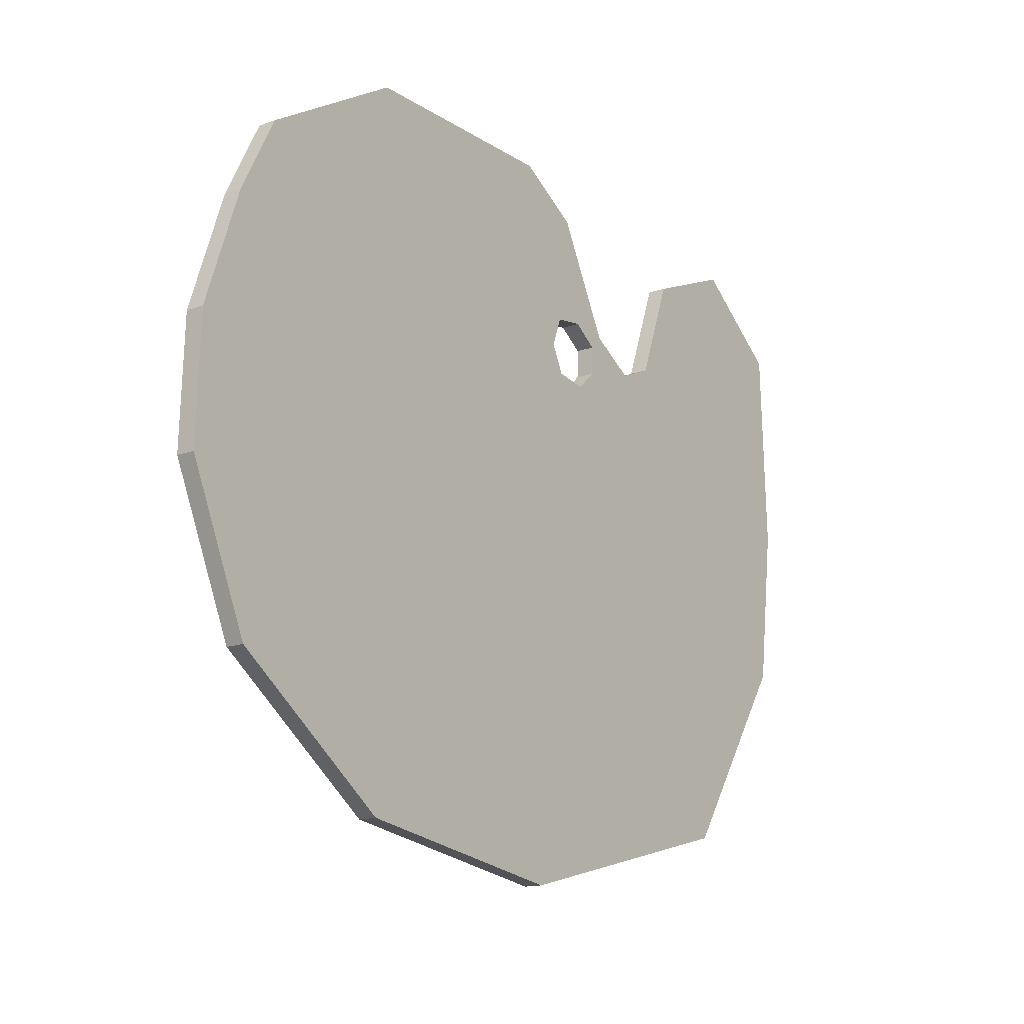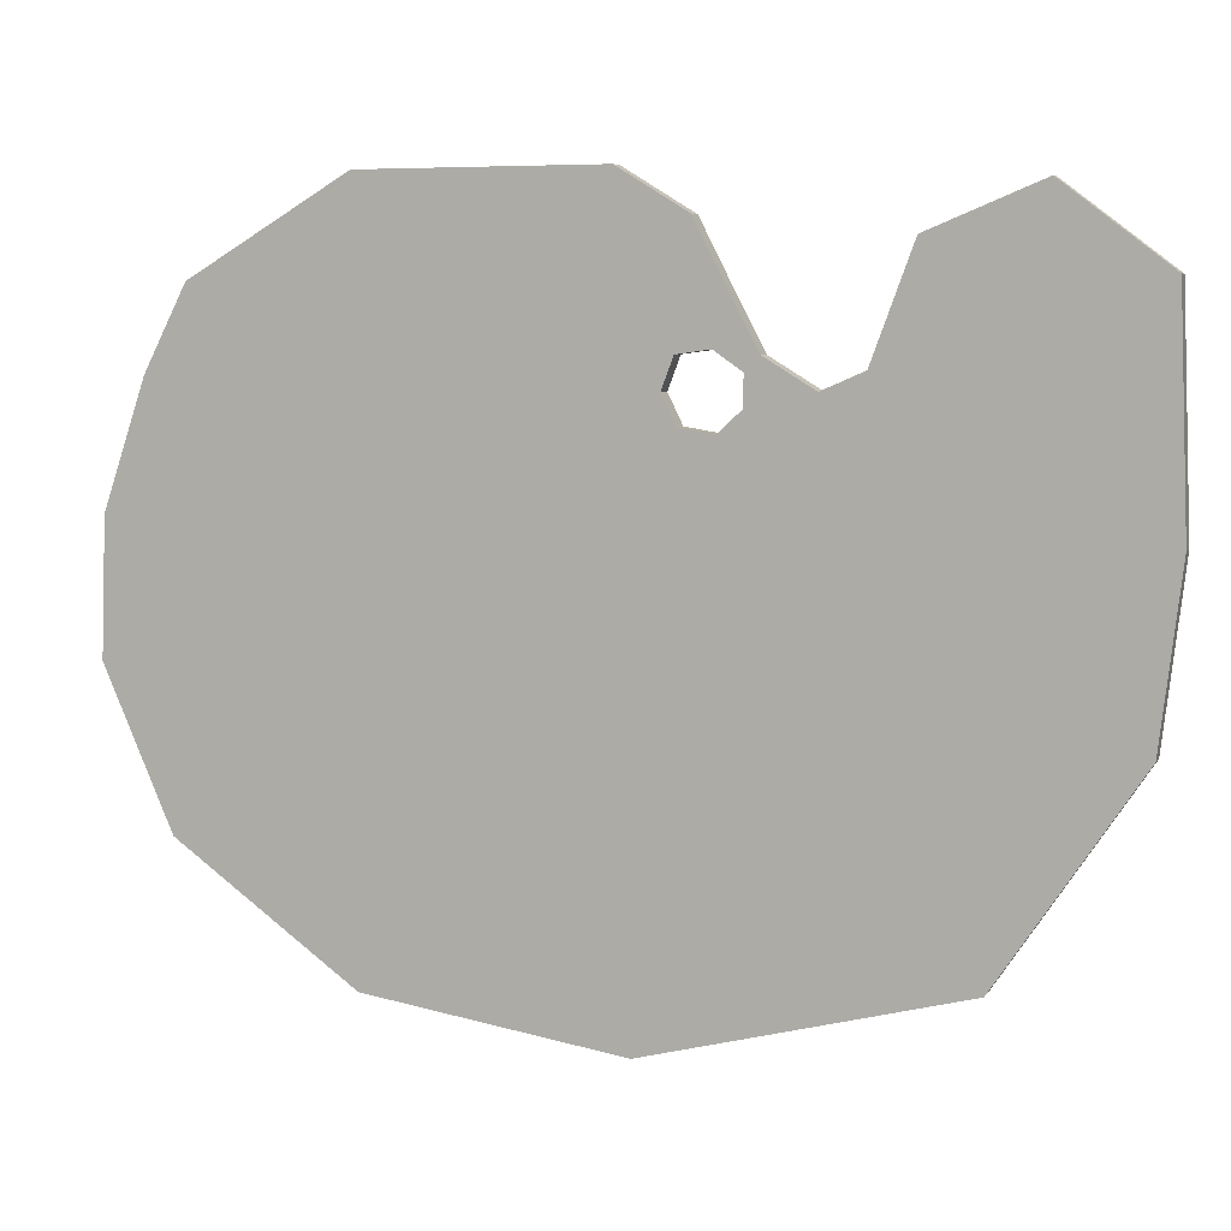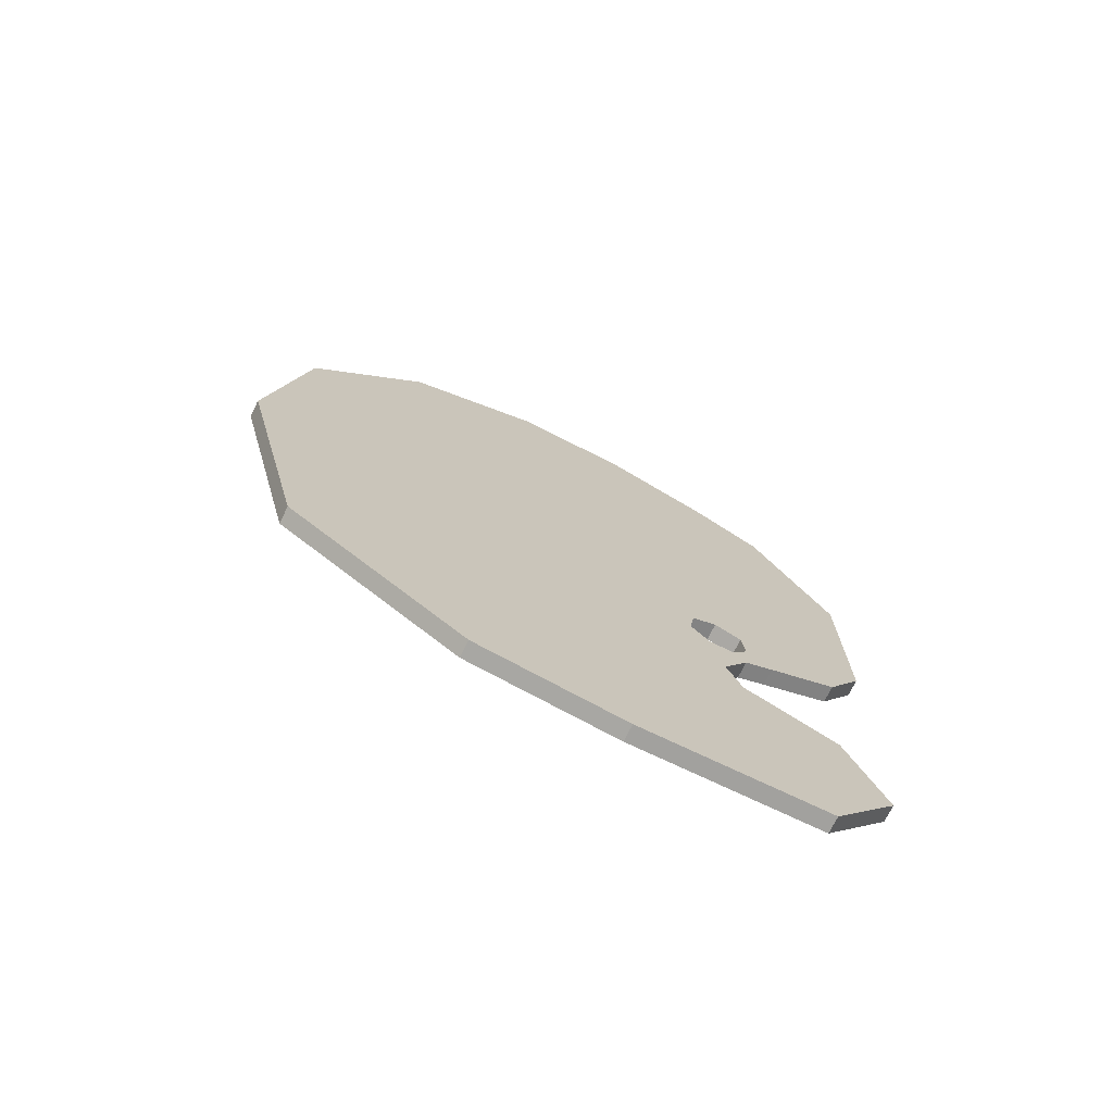
<metadata>
{"format":"obj","ext":"obj","renderer":"f3d","projection":"perspective","resolution":1024,"background":"white","views":[{"elev":-15.3,"azim":-143.3,"up":"+Z"},{"elev":5.9,"azim":-71.4,"up":"+Z"},{"elev":-72.7,"azim":-116.4,"up":"+Y"}]}
</metadata>
<code>
g Paint_Palette_Cube.025
v 0.4535 0.776 -5.177
v 0.5575 0.7645 -6.492
v 0.4424 -0.4067 -5.32
v 0.6265 -0.5164 -6.38
v 0.5976 0.9239 -5.945
v 0.6044 -0.6229 -5.806
v 0.7535 0.2287 -6.675
v 0.6138 0.2383 -5.024
v 0.6069 0.2968 -5.986
v 0.3772 0.8136 -5.263
v 0.4423 0.7802 -6.457
v 0.6052 -0.07252 -6.59
v 0.4331 -0.4492 -6.451
v 0.5569 -0.5853 -5.482
v 0.4067 -0.4241 -5.23
v 0.4389 0.61 -5.15
v 0.56 0.7622 -5.648
v 0.5513 -0.2669 -5.739
v 0.4888 -0.6403 -5.83
v 0.4633 1.083 -5.859
v 0.7082 0.4573 -6.621
v 0.625 -0.1066 -5.218
v 0.6917 0.6694 -5.951
v 0.5774 0.1486 -5.359
v 0.5046 0.2012 -4.963
v 0.6104 0.1265 -6.725
v 0.5302 0.5509 -6.478
v 0.4091 -0.1351 -5.124
v 0.6331 -0.1069 -5.426
v 0.3905 0.9177 -5.607
v 0.6023 0.499 -5.495
v 0.3749 0.6064 -4.966
v 0.4646 -0.4173 -5.573
v 0.5271 -0.3305 -6.583
v 0.3599 0.8406 -5.24
v 0.3599 0.8058 -6.486
v 0.3599 -0.4771 -6.479
v 0.3599 -0.4509 -5.205
v 0.3599 -0.6765 -5.832
v 0.3599 1.121 -5.862
v 0.3599 0.2016 -4.927
v 0.3599 0.1237 -6.765
v 0.3599 0.5665 -6.508
v 0.3599 -0.1493 -5.095
v 0.3599 0.9493 -5.599
v 0.3599 0.6245 -4.93
v 0.3599 -0.4438 -5.563
v 0.3599 -0.3533 -6.618
v 0.4535 3.413 -5.01
v 0.5605 2.364 -5.545
v 0.4424 2.811 -3.93
v 0.6265 1.999 -4.303
v 0.5976 2.769 -5.43
v 0.6044 2.279 -3.977
v 0.7535 1.843 -5.105
v 0.6138 3.34 -4.455
v 0.6069 2.481 -4.892
v 0.3772 3.35 -5.078
v 0.3967 2.244 -5.66
v 0.6052 1.872 -4.794
v 0.4331 1.827 -4.393
v 0.5569 2.591 -3.827
v 0.4067 2.887 -3.929
v 0.4389 3.372 -4.847
v 0.56 2.976 -5.185
v 0.5513 2.483 -4.269
v 0.4888 2.25 -3.971
v 0.4633 2.91 -5.563
v 0.7014 1.93 -5.307
v 0.625 3.024 -4.216
v 0.6917 2.662 -5.047
v 0.5774 2.997 -4.507
v 0.5046 3.381 -4.397
v 0.6104 1.785 -5.031
v 0.4851 1.946 -5.421
v 0.4091 3.099 -4.153
v 0.6331 2.833 -4.299
v 0.3905 3.076 -5.311
v 0.6023 3.012 -4.882
v 0.3749 3.539 -4.77
v 0.4646 2.575 -3.822
v 0.5271 1.744 -4.555
v 0.3599 3.382 -5.094
v 0.2776 2.094 -5.779
v 0.3599 1.736 -4.379
v 0.3599 2.899 -3.896
v 0.3599 2.234 -3.938
v 0.3599 2.923 -5.599
v 0.3599 3.414 -4.383
v 0.3599 1.716 -5.044
v 0.2907 1.793 -5.493
v 0.3599 3.12 -4.128
v 0.3599 3.096 -5.337
v 0.3599 3.579 -4.772
v 0.3599 2.573 -3.718
v 0.3599 1.658 -4.548
v 0.4535 5.277 -2.503
v 0.5575 5.333 -3.817
v 0.4424 4.103 -2.707
v 0.6265 4.048 -3.771
v 0.5976 5.464 -3.262
v 0.6044 3.912 -3.204
v 0.7535 4.808 -4.028
v 0.6138 4.732 -2.378
v 0.6069 4.84 -3.335
v 0.3772 5.319 -2.587
v 0.4423 5.347 -3.781
v 0.6052 4.503 -3.958
v 0.4331 4.119 -3.839
v 0.5569 3.933 -2.878
v 0.4067 4.062 -2.63
v 0.4389 5.11 -2.485
v 0.56 5.288 -2.974
v 0.5513 4.265 -3.118
v 0.4888 3.896 -3.229
v 0.4633 5.618 -3.168
v 0.7082 5.033 -3.961
v 0.625 4.398 -2.59
v 0.6917 5.21 -3.281
v 0.5774 4.66 -2.717
v 0.5046 4.692 -2.319
v 0.6104 4.708 -4.083
v 0.5302 5.119 -3.814
v 0.4091 4.363 -2.499
v 0.6331 4.408 -2.798
v 0.3905 5.441 -2.925
v 0.6023 5.017 -2.835
v 0.3749 5.097 -2.302
v 0.4646 4.106 -2.96
v 0.5271 4.245 -3.965
v 0.3599 5.345 -2.562
v 0.3599 5.374 -3.809
v 0.3599 4.093 -3.869
v 0.3599 4.022 -2.613
v 0.3599 3.86 -3.232
v 0.3599 5.657 -3.169
v 0.3599 4.69 -2.283
v 0.3599 4.708 -4.123
v 0.3599 5.137 -3.843
v 0.3599 4.343 -2.474
v 0.3599 5.472 -2.915
v 0.3599 5.113 -2.265
v 0.3599 4.079 -2.952
v 0.3599 4.224 -4
v 0.4535 -2.242 -5.81
v 0.5575 -3.245 -6.661
v 0.4424 -3.124 -5.009
v 0.6265 -3.997 -5.618
v 0.5976 -2.726 -6.424
v 0.6044 -3.633 -5.163
v 0.7535 -3.734 -6.375
v 0.6138 -2.478 -5.303
v 0.6069 -3.167 -5.976
v 0.3772 -2.282 -5.894
v 0.4423 -3.208 -6.65
v 0.6052 -3.866 -6.092
v 0.4331 -4.007 -5.716
v 0.5569 -3.363 -4.979
v 0.4067 -3.067 -4.936
v 0.4389 -2.33 -5.667
v 0.56 -2.608 -6.107
v 0.5513 -3.349 -5.388
v 0.4888 -3.662 -5.165
v 0.4633 -2.558 -6.488
v 0.7082 -3.543 -6.513
v 0.625 -2.85 -5.169
v 0.6917 -2.897 -6.235
v 0.5774 -2.79 -5.454
v 0.5046 -2.456 -5.235
v 0.6104 -3.838 -6.33
v 0.5302 -3.374 -6.49
v 0.4091 -2.798 -5.086
v 0.6331 -3.008 -5.305
v 0.3905 -2.475 -6.198
v 0.6023 -2.664 -5.808
v 0.3749 -2.194 -5.544
v 0.4646 -3.322 -5.166
v 0.5271 -4.03 -5.892
v 0.3598 -2.247 -5.9
v 0.3598 -3.213 -6.688
v 0.3598 -4.047 -5.713
v 0.3598 -3.066 -4.9
v 0.3598 -3.687 -5.139
v 0.3598 -2.535 -6.519
v 0.3602 -2.423 -5.207
v 0.3598 -3.871 -6.355
v 0.3599 -3.386 -6.521
v 0.3598 -2.785 -5.056
v 0.3598 -2.448 -6.217
v 0.3598 -2.155 -5.534
v 0.3599 -3.332 -5.139
v 0.3598 -4.071 -5.897
v 0.5375 1.986 -3.522
v 0.3906 -0.3667 -4.306
v 0.5504 1.643 -3.02
v 0.4554 -1.176 -4.229
v 0.4609 -0.2658 -3.932
v 0.427 -1.244 -3.837
v 0.5179 -0.7054 -4.431
v 0.4683 2.005 -2.853
v 0.4643 -0.6623 -3.96
v 0.2828 -0.3356 -3.466
v 0.3159 -0.3567 -4.282
v 0.4637 -0.8958 -4.373
v 0.3112 -1.134 -4.278
v 0.434 -1.22 -3.616
v 0.2964 -1.118 -3.444
v 0.521 1.805 -3.573
v 0.4433 -0.3681 -3.729
v 0.444 -1.019 -3.792
v 0.343 -1.255 -3.854
v 0.3278 -0.1655 -3.873
v 0.5013 -0.5609 -4.394
v 0.4733 2.273 -3.334
v 0.4953 -0.4268 -3.936
v 0.4535 -0.756 -3.532
v 0.3539 -0.7228 -3.262
v 0.4278 -0.77 -4.465
v 0.3705 -0.5017 -4.296
v 0.2966 -0.9354 -3.371
v 0.4739 -0.9176 -3.578
v 0.2874 -0.2698 -3.701
v 0.4626 -0.5345 -3.625
v 0.2838 -0.4666 -3.264
v 0.3261 -1.114 -3.678
v 0.3701 -1.059 -4.368
v 0.2702 -0.3185 -3.45
v 0.2702 -0.3405 -4.302
v 0.2702 -1.152 -4.297
v 0.2702 -1.135 -3.427
v 0.2702 -1.278 -3.855
v 0.2702 -0.141 -3.875
v 0.2702 -0.7225 -3.237
v 0.2702 -0.7718 -4.492
v 0.2702 -0.4918 -4.316
v 0.2702 -0.9444 -3.352
v 0.2702 -0.2498 -3.696
v 0.2702 -0.4552 -3.239
v 0.2702 -1.131 -3.671
v 0.2702 -1.073 -4.392
v 0.5405 1.768 -2.874
v 0.607 1.573 -3.377
v 0.5447 2.24 -3.087
v 0.5416 1.858 -3.282
v 0.5194 1.907 -2.807
v 0.5208 2.078 -3.412
v 0.5285 2.088 -3.11
v 0.3463 2.259 -3.372
v 0.3097 1.685 -3.677
v 0.3463 1.526 -3.053
v 0.3463 2.044 -2.838
v 0.3463 1.748 -2.857
v 0.3463 2.055 -3.597
v 0.3463 2.273 -3.055
v 0.3463 1.517 -3.35
v 0.3463 2.132 -3.48
v 0.3463 1.899 -2.759
v 0.4942 0.8846 -2.716
v 0.3931 1.068 -2.631
v 0.458 0.9671 -2.997
v 0.3991 1.205 -2.875
v 0.564 0.8493 -2.897
v 0.4872 1.188 -2.75
v 0.456 1.019 -2.608
v 0.4577 1.106 -2.915
v 0.4673 1.111 -2.762
v 0.3477 1.198 -2.895
v 0.3024 0.9061 -3.05
v 0.3477 0.8251 -2.733
v 0.3477 1.088 -2.623
v 0.3477 1.205 -2.734
v 0.3477 0.8205 -2.883
v 0.3477 1.133 -2.949
v 0.3477 1.015 -2.583
v 0.4694 3.165 -0.854
v 0.5408 3.875 -0.8671
v 0.4628 3.105 -1.438
v 0.5742 3.689 -1.723
v 0.5567 3.717 -0.6428
v 0.5608 3.393 -1.525
v 0.7134 3.785 -1.331
v 0.5665 2.974 -1.197
v 0.5623 3.642 -1.016
v 0.4233 3.233 -0.8066
v 0.4627 3.942 -0.9661
v 0.5467 3.66 -1.444
v 0.4571 3.731 -1.728
v 0.5321 3.188 -1.518
v 0.4412 3.035 -1.476
v 0.4606 3.11 -0.9857
v 0.534 3.495 -0.7604
v 0.5287 3.409 -1.307
v 0.4908 3.404 -1.539
v 0.4754 3.691 -0.5365
v 0.619 3.835 -1.026
v 0.5733 3.079 -1.288
v 0.6136 3.68 -0.7925
v 0.5445 3.199 -1.167
v 0.5004 2.929 -1.22
v 0.5645 3.966 -1.482
v 0.5159 3.917 -1.106
v 0.4426 3.005 -1.333
v 0.5782 3.227 -1.241
v 0.4313 3.499 -0.6524
v 0.5596 3.344 -0.9528
v 0.4219 2.984 -1.017
v 0.4762 3.276 -1.406
v 0.5141 3.804 -1.75
v 0.3123 3.222 -0.7931
v 0.3123 3.956 -0.9775
v 0.3123 3.739 -1.76
v 0.3123 3.01 -1.508
v 0.3123 3.399 -1.561
v 0.3123 3.699 -0.5143
v 0.3123 2.902 -1.23
v 0.3123 3.979 -1.522
v 0.3123 3.926 -1.137
v 0.3123 2.981 -1.353
v 0.3123 3.499 -0.6327
v 0.3123 2.963 -1.007
v 0.3123 3.259 -1.443
v 0.3123 3.816 -1.782
v 0.404 -6.392 -6.392
v 0.404 5.725 -4.905
v 0.404 5.386 3.233
v 0.404 -1.392 -7.664
v 0.404 2.774 -7.028
v 0.404 2.774 4.782
v 0.404 6.848 -2.34
v 0.404 6.772 -0.156
v 0.404 -8.616 -3.087
v 0.404 -8.952 -0.311
v 0.404 -1.392 -0.311
v 0.404 -1.392 -2.521
v 0.404 2.774 -0.311
v 0.404 2.774 -2.521
v 0.404 -6.132 -0.311
v 0.404 -4.537 -2.521
v 0.404 -5.368 3.795
v 0.404 -7.146 4.531
v 0.404 -6.59 0.3236
v 0.404 -8.819 3.257
v 0.404 -2.006 2.201
v 0.404 -2.983 1.468
v 0.404 -2.043 1.215
v 0.404 -2.935 2.755
v 0.404 -2.544 2.275
v 0.404 -4.032 1.709
v 0.404 -3.664 1.189
v 0.404 -3.672 0.7095
v 0.404 -4.816 0.8002
v 0.404 -4.705 2.001
v 0.404 -3.23 2.198
v 0.404 -2.994 1.962
v 0.404 -1.392 2.247
v 0.404 2.774 1.645
v 0.404 6.079 1.882
v 0.404 -1.392 1.718
v 0.404 -1.811 1.689
v 0.404 2.774 0.6667
v 0.404 -2.612 1.121
v 0.404 -3.412 -0.311
v 0.404 -2.912 0.3693
v 0.08499 -6.392 -6.392
v 0.08499 5.725 -4.905
v 0.08499 5.386 3.233
v 0.08499 -1.392 -7.664
v 0.08499 2.774 -7.028
v 0.08499 2.774 4.782
v 0.08499 6.848 -2.34
v 0.08499 6.772 -0.156
v 0.08499 -8.616 -3.087
v 0.08499 -8.952 -0.311
v 0.08499 -1.392 -0.311
v 0.08499 -1.392 -2.521
v 0.08499 2.774 -0.311
v 0.08499 2.774 -2.521
v 0.08499 -6.132 -0.311
v 0.08499 -4.537 -2.521
v 0.08499 -5.368 3.795
v 0.08499 -7.146 4.531
v 0.08499 -6.59 0.3236
v 0.08499 -8.819 3.257
v 0.08499 -2.006 2.201
v 0.08499 -2.983 1.468
v 0.08499 -2.043 1.215
v 0.08499 -2.935 2.755
v 0.08499 -2.544 2.275
v 0.08499 -4.032 1.709
v 0.08499 -3.664 1.189
v 0.08499 -3.672 0.7095
v 0.08499 -4.816 0.8002
v 0.08499 -4.705 2.001
v 0.08499 -3.23 2.198
v 0.08499 -2.994 1.962
v 0.08499 -1.392 2.247
v 0.08499 2.774 1.645
v 0.08499 6.079 1.882
v 0.08499 -1.392 1.718
v 0.08499 -1.811 1.689
v 0.08499 2.774 0.6667
v 0.08499 -2.612 1.121
v 0.08499 -3.412 -0.311
v 0.08499 -2.912 0.3693
v 0.404 -1.123 4.787
v 0.404 -2.243 4.104
v 0.404 -1.926 4.02
v 0.404 -1.744 4.034
v 0.08499 -2.243 4.104
v 0.08499 -1.123 4.787
v 0.08499 -1.744 4.034
v 0.08499 -1.926 4.02
f 346 347 343 407 406
f 336 334 326 327
f 334 338 323 326
f 346 406 409 387
f 357 360 335 330
f 341 340 342 332
f 329 336 327 324
f 334 333 362 338
f 337 332 331 338
f 341 332 337
f 336 335 333 334
f 329 330 335 336
f 352 339 340 341 351
f 333 345 361 363
f 338 331 323
f 355 358 360 356
f 328 405 408 355 356
f 351 341 337 362 363 350
f 348 352 351 349
f 349 344 354 353 348
f 354 347 346 353
f 359 345 333 358
f 356 325 328
f 358 333 335 360
f 343 359 358 355
f 325 356 360 357
f 351 350 349
f 361 344 349 350 363
f 362 333 363
f 362 337 338
f 377 368 367 375
f 375 367 364 379
f 387 409 412 384 388
f 398 371 376 401
f 382 373 383 381
f 370 365 368 377
f 375 379 403 374
f 378 379 372 373
f 382 378 373
f 377 375 374 376
f 370 377 376 371
f 393 392 382 381 380
f 374 404 402 386
f 379 364 372
f 396 397 401 399
f 412 411 396 384
f 392 391 404 403 378 382
f 389 390 392 393
f 390 389 394 395 385
f 395 394 387 388
f 400 399 374 386
f 397 369 366
f 399 401 376 374
f 384 396 399 400
f 366 398 401 397
f 392 390 391
f 402 404 391 390 385
f 403 404 374
f 403 379 378
f 344 361 402 385
f 340 339 380 381
f 331 332 373 372
f 369 397 396 411 410
f 324 327 368 365
f 342 340 381 383
f 359 343 384 400
f 343 347 388 384
f 326 323 364 367
f 332 342 383 373
f 353 346 387 394
f 408 407 343 355
f 354 344 385 395
f 323 331 372 364
f 352 348 389 393
f 327 326 367 368
f 361 345 386 402
f 330 329 370 371
f 328 325 366 369
f 345 359 400 386
f 339 352 393 380
f 329 324 365 370
f 348 353 394 389
f 357 330 371 398
f 325 357 398 366
f 347 354 395 388
f 405 406 407 408
f 409 410 411 412
f 405 410 409 406
f 405 328 369 410
f 82 60 52 61
f 81 62 51 63
f 58 80 64 49
f 79 65 49 64
f 55 69 71 57
f 78 65 53 68
f 77 72 56 70
f 76 70 56 73
f 75 69 55 74
f 59 50 69 75
f 63 51 70 76
f 62 77 70 51
f 54 66 77 62
f 66 57 72 77
f 60 55 57 66
f 58 49 65 78
f 61 52 54 67
f 69 50 53 71
f 72 79 64 56
f 57 71 79 72
f 71 53 65 79
f 73 56 64 80
f 67 54 62 81
f 74 55 60 82
f 68 53 50 59
f 52 60 66 54
f 58 78 93 83
f 74 82 96 90
f 80 58 83 94
f 73 80 94 89
f 61 67 87 85
f 68 59 84 88
f 75 74 90 91
f 81 63 86 95
f 59 75 91 84
f 67 81 95 87
f 76 73 89 92
f 78 68 88 93
f 82 61 85 96
f 63 76 92 86
f 247 246 214 243
f 244 193 246 247
f 245 257 252 241
f 246 256 248 214
f 241 244 247 245
f 242 208 193 244
f 193 253 256 246
f 195 242 244 241
f 250 255 242 195
f 241 252 250 195
f 255 249 208 242
f 248 254 243 214
f 200 251 257 245
f 254 251 200 243
f 208 249 253 193
f 245 247 243 200
f 266 265 261 263
f 269 258 264 274
f 260 268 273 265
f 265 273 267 261
f 262 260 265 266
f 269 272 262 258
f 272 268 260 262
f 267 271 263 261
f 259 270 274 264
f 271 270 259 263
f 264 266 263 259
f 258 262 266 264
f 34 12 4 13
f 33 14 3 15
f 10 32 16 1
f 31 17 1 16
f 7 21 23 9
f 30 17 5 20
f 29 24 8 22
f 28 22 8 25
f 27 21 7 26
f 11 2 21 27
f 15 3 22 28
f 14 29 22 3
f 6 18 29 14
f 18 9 24 29
f 12 7 9 18
f 10 1 17 30
f 13 4 6 19
f 21 2 5 23
f 24 31 16 8
f 9 23 31 24
f 23 5 17 31
f 25 8 16 32
f 19 6 14 33
f 26 7 12 34
f 20 5 2 11
f 4 12 18 6
f 10 30 45 35
f 26 34 48 42
f 32 10 35 46
f 25 32 46 41
f 13 19 39 37
f 20 11 36 40
f 27 26 42 43
f 33 15 38 47
f 11 27 43 36
f 19 33 47 39
f 28 25 41 44
f 30 20 40 45
f 34 13 37 48
f 15 28 44 38
f 226 204 196 205
f 225 206 207
f 220 221 216 217
f 199 213 215 201
f 222 209 197 212
f 217 216 223 224
f 219 213 199 218
f 203 194 213 219
f 198 210 221 206
f 210 201 216 221
f 204 199 201 210
f 202 209 222
f 205 196 198 211
f 213 194 197 215
f 206 221 220 207
f 201 215 223 216
f 215 197 209 223
f 211 198 206 225
f 218 199 204 226
f 212 197 194 203
f 196 204 210 198
f 202 222 237 227
f 218 226 240 234
f 224 202 227 238
f 217 224 238 233
f 205 211 231 229
f 212 203 228 232
f 219 218 234 235
f 225 207 230 239
f 203 219 235 228
f 211 225 239 231
f 220 217 233 236
f 222 212 232 237
f 226 205 229 240
f 207 220 236 230
f 223 209 202 224
f 130 108 100 109
f 129 110 99 111
f 106 128 112 97
f 127 113 97 112
f 103 117 119 105
f 126 113 101 116
f 125 120 104 118
f 124 118 104 121
f 123 117 103 122
f 107 98 117 123
f 111 99 118 124
f 110 125 118 99
f 102 114 125 110
f 114 105 120 125
f 108 103 105 114
f 106 97 113 126
f 109 100 102 115
f 117 98 101 119
f 120 127 112 104
f 105 119 127 120
f 119 101 113 127
f 121 104 112 128
f 115 102 110 129
f 122 103 108 130
f 116 101 98 107
f 100 108 114 102
f 106 126 141 131
f 122 130 144 138
f 128 106 131 142
f 121 128 142 137
f 109 115 135 133
f 116 107 132 136
f 123 122 138 139
f 129 111 134 143
f 107 123 139 132
f 115 129 143 135
f 124 121 137 140
f 126 116 136 141
f 130 109 133 144
f 111 124 140 134
f 308 286 278 287
f 307 288 277 289
f 284 306 290 275
f 305 291 275 290
f 281 295 297 283
f 304 291 279 294
f 303 298 282 296
f 302 296 282 299
f 301 295 281 300
f 285 276 295 301
f 289 277 296 302
f 288 303 296 277
f 280 292 303 288
f 292 283 298 303
f 286 281 283 292
f 284 275 291 304
f 287 278 280 293
f 295 276 279 297
f 298 305 290 282
f 283 297 305 298
f 297 279 291 305
f 299 282 290 306
f 293 280 288 307
f 300 281 286 308
f 294 279 276 285
f 278 286 292 280
f 284 304 319 309
f 300 308 322 316
f 306 284 309 320
f 299 306 320 315
f 287 293 313 311
f 294 285 310 314
f 301 300 316 317
f 307 289 312 321
f 285 301 317 310
f 293 307 321 313
f 302 299 315 318
f 304 294 314 319
f 308 287 311 322
f 289 302 318 312
f 178 156 148 157
f 177 158 147 159
f 154 176 160 145
f 175 161 145 160
f 151 165 167 153
f 174 161 149 164
f 173 168 152 166
f 172 166 152 169
f 171 165 151 170
f 155 146 165 171
f 159 147 166 172
f 158 173 166 147
f 150 162 173 158
f 162 153 168 173
f 156 151 153 162
f 154 145 161 174
f 157 148 150 163
f 165 146 149 167
f 168 175 160 152
f 153 167 175 168
f 167 149 161 175
f 169 152 160 176
f 163 150 158 177
f 170 151 156 178
f 164 149 146 155
f 148 156 162 150
f 154 174 189 179
f 170 178 192 186
f 176 154 179 190
f 169 176 190 185
f 157 163 183 181
f 164 155 180 184
f 171 170 186 187
f 177 159 182 191
f 155 171 187 180
f 163 177 191 183
f 172 169 185 188
f 174 164 184 189
f 178 157 181 192
f 159 172 188 182

</code>
